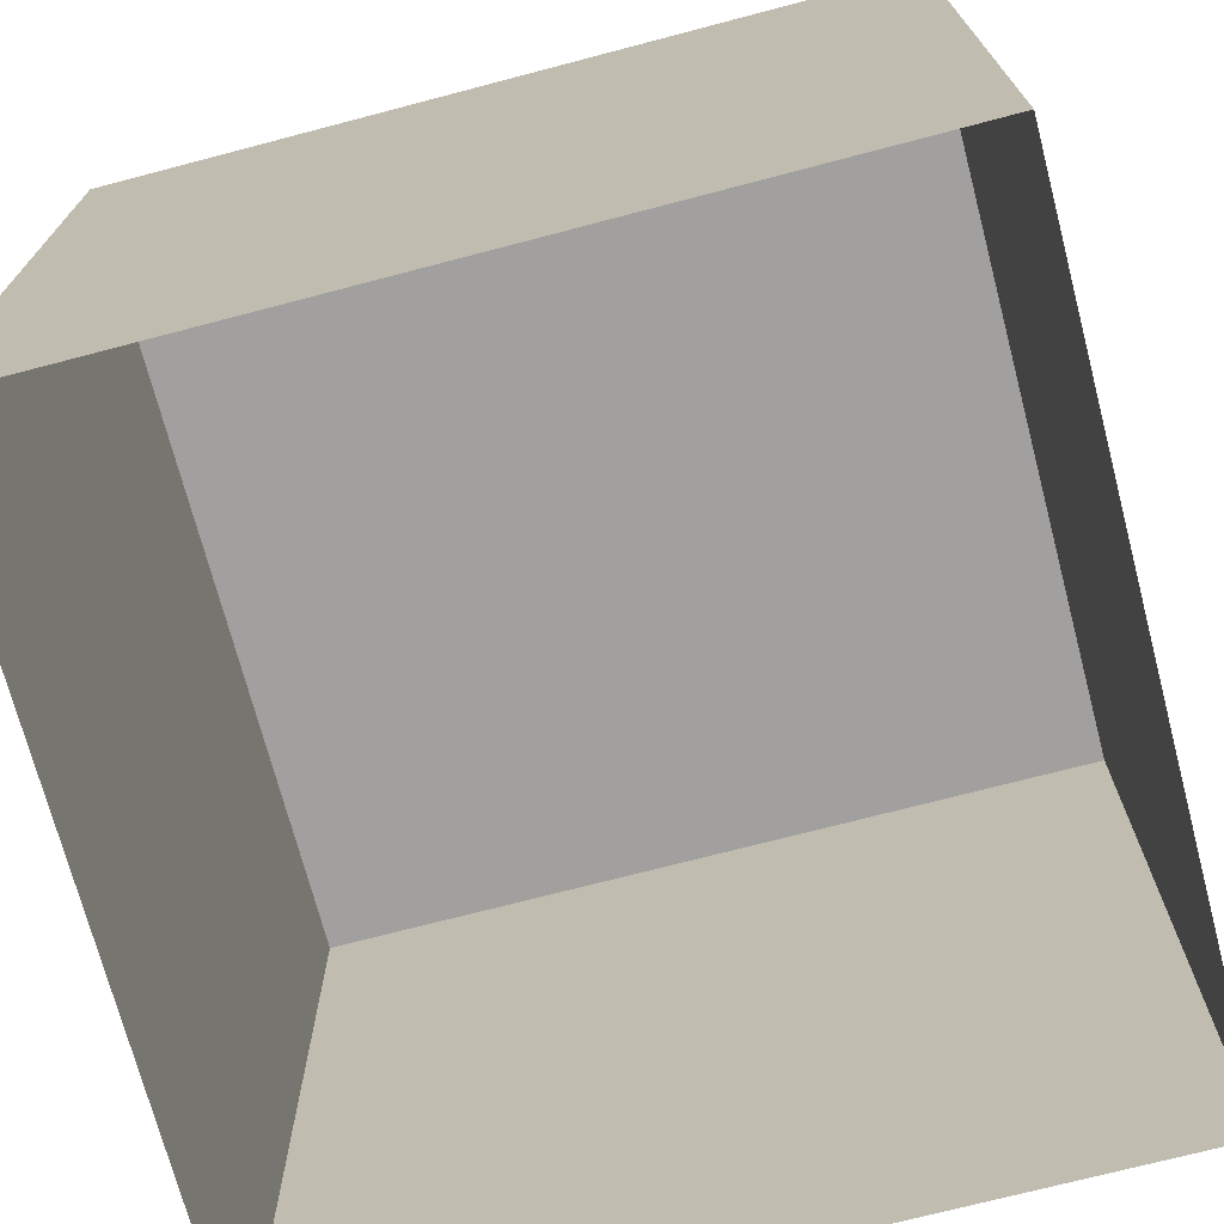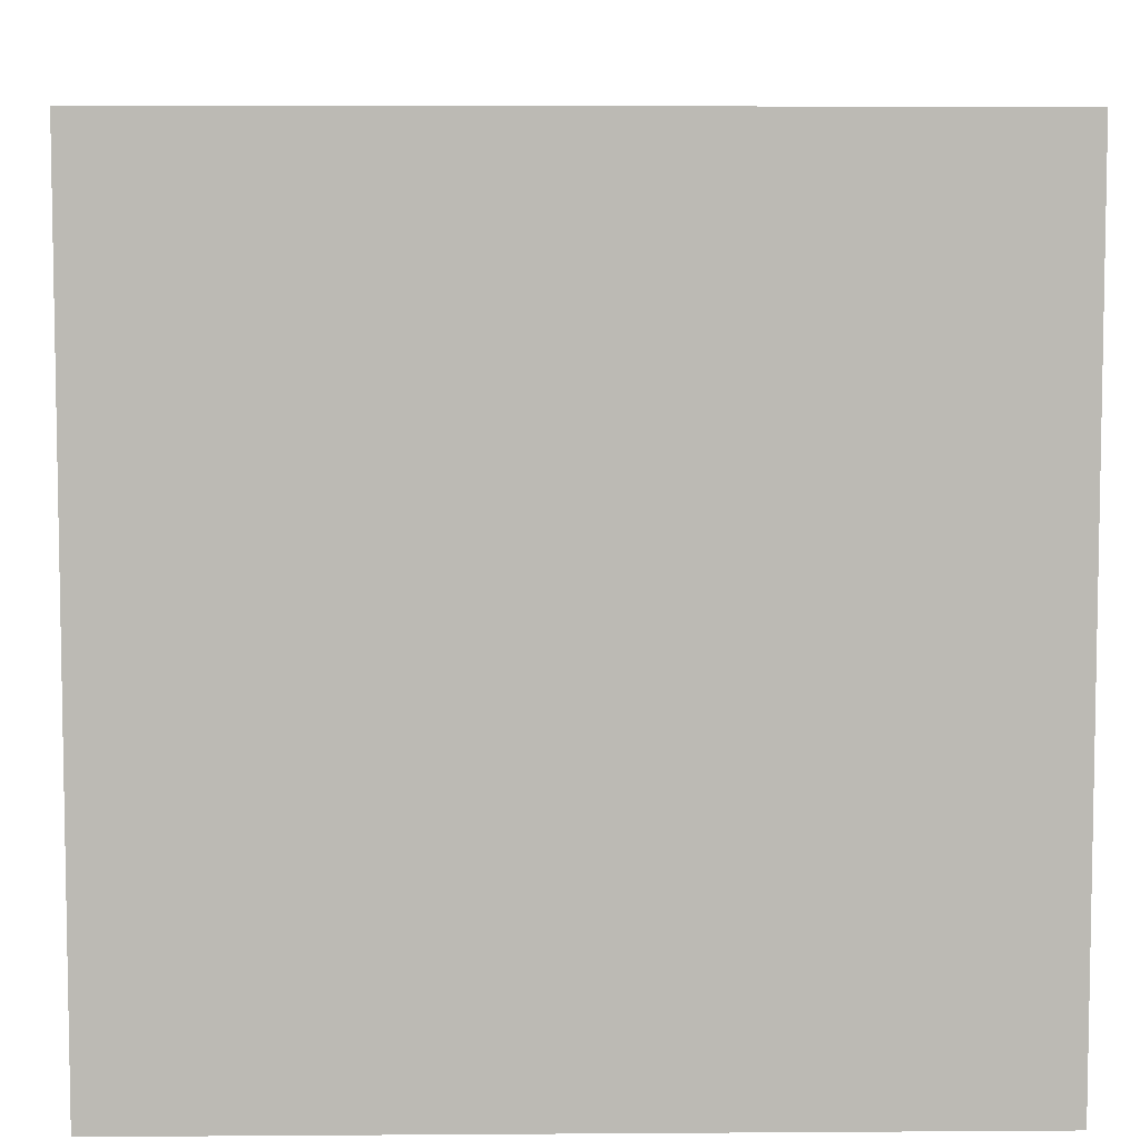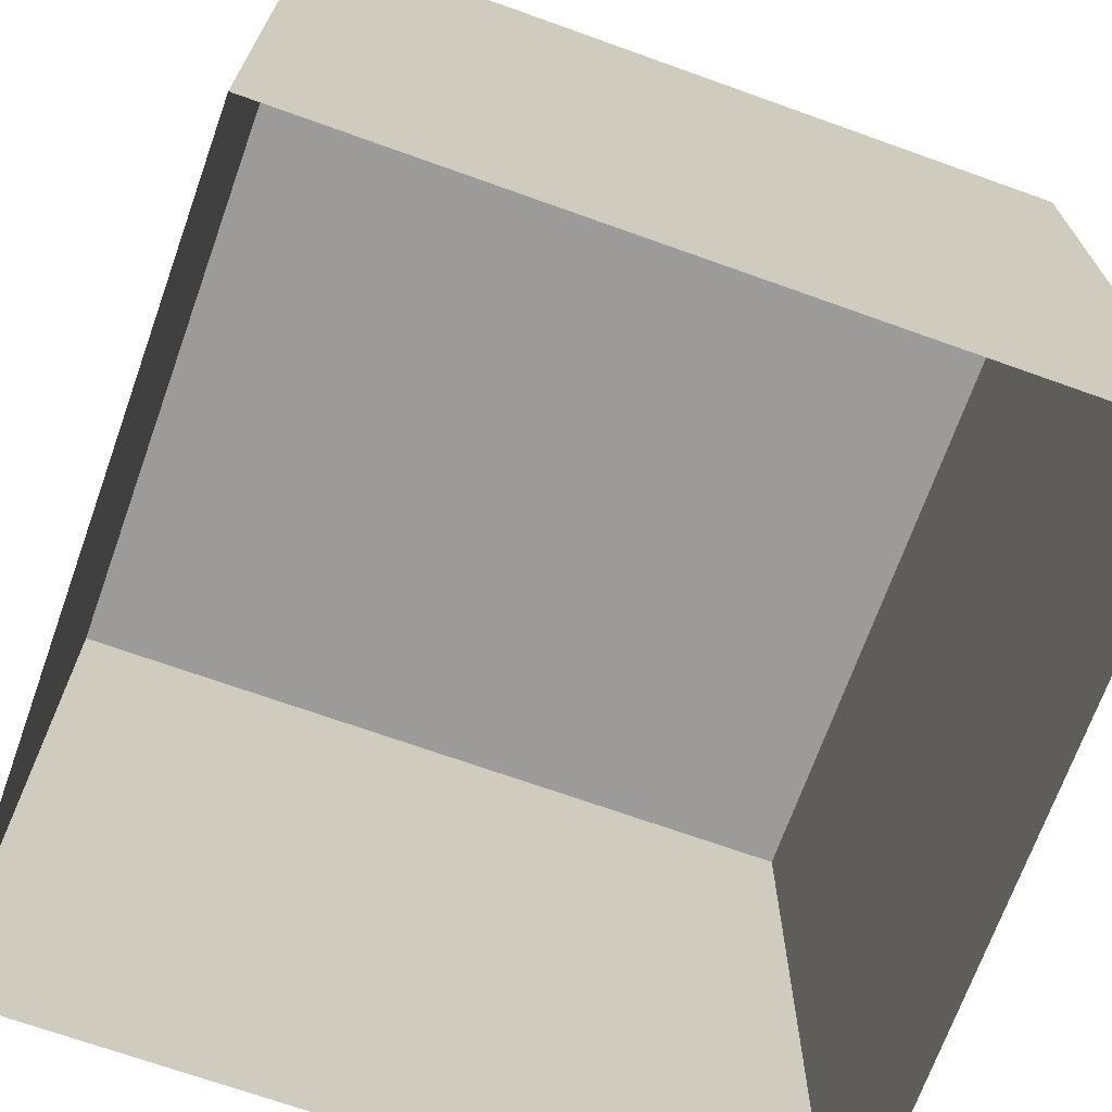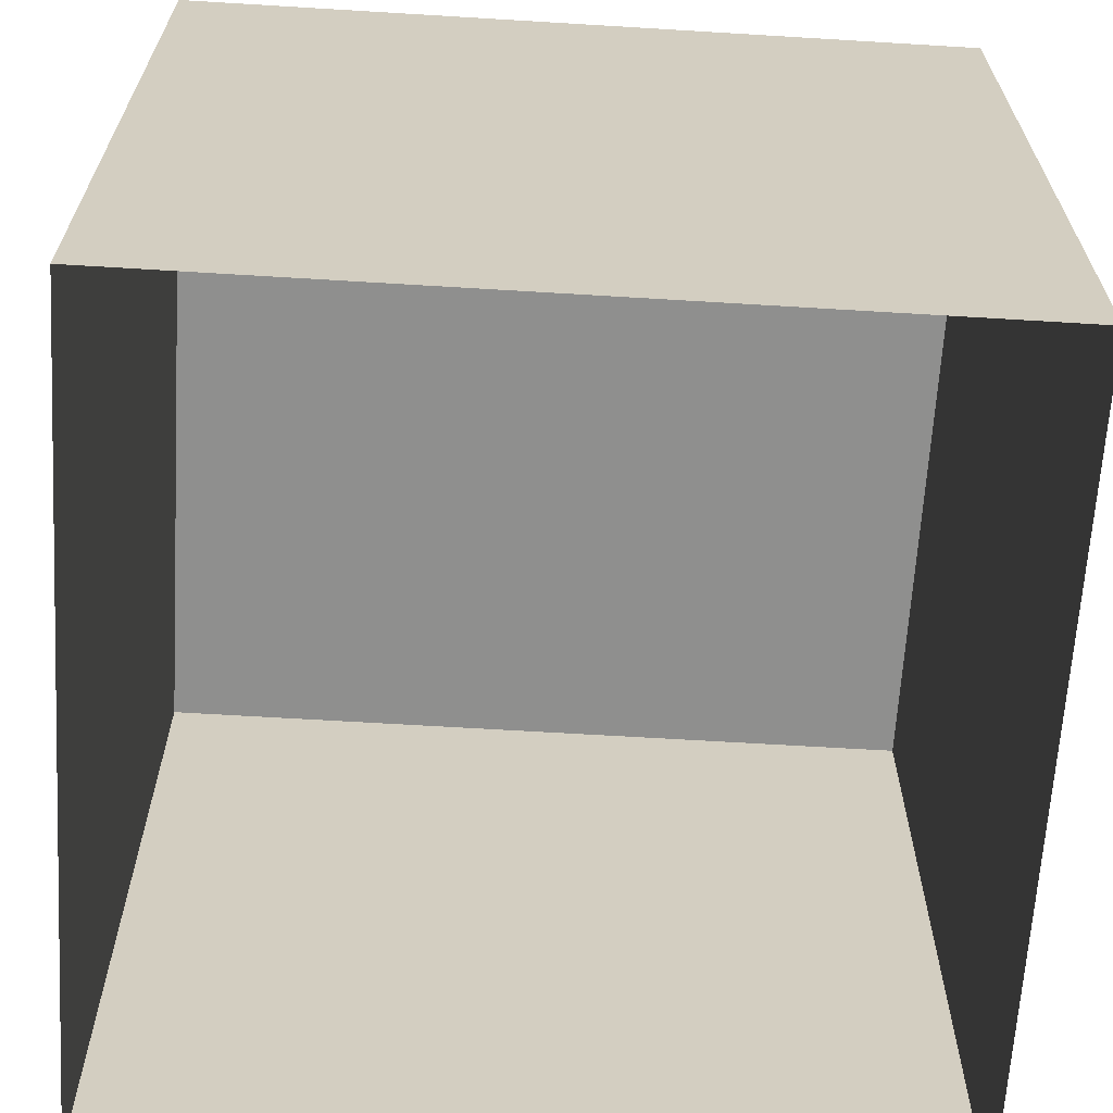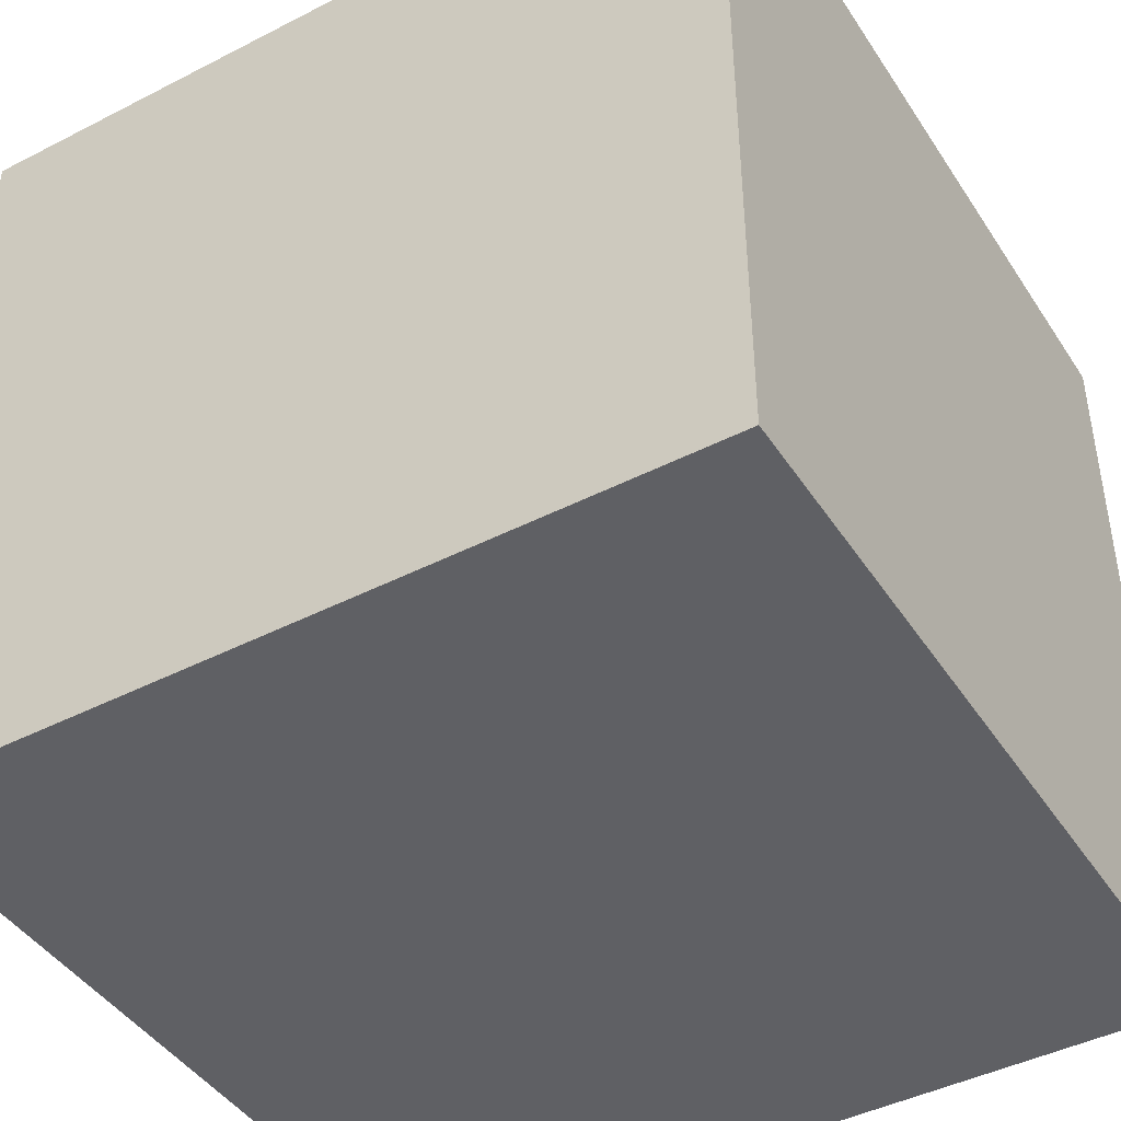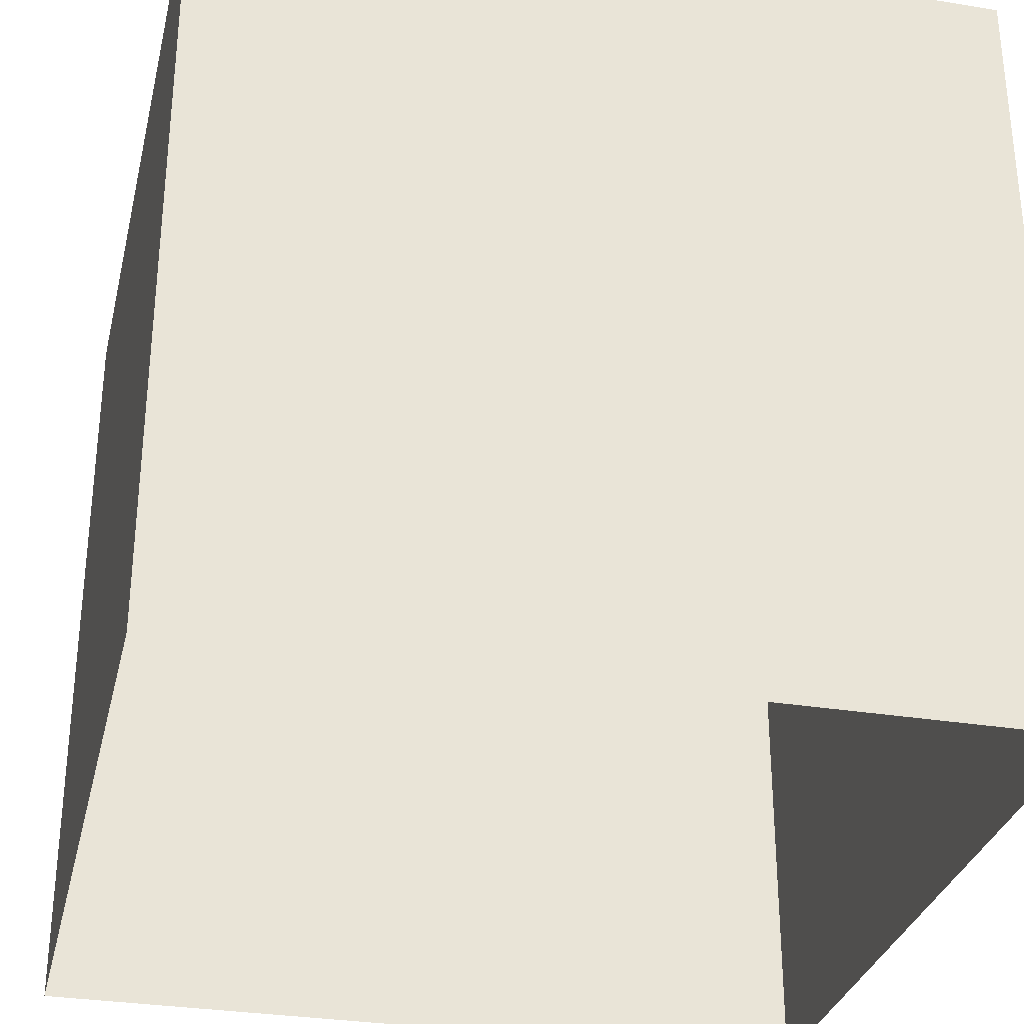
<metadata>
{"format":"obj","ext":"obj","renderer":"f3d","projection":"perspective","resolution":1024,"background":"white","views":[{"elev":-71.9,"azim":-75.3,"up":"+Y"},{"elev":6.7,"azim":178.8,"up":"+Z"},{"elev":-69.9,"azim":-19.7,"up":"+Y"},{"elev":-65.2,"azim":-93.5,"up":"+Y"},{"elev":-44.0,"azim":-149.0,"up":"+Z"},{"elev":-31.2,"azim":-103.1,"up":"+Y"}]}
</metadata>
<code>
g royale_box_goodies_02_A
v -0.625 1.353 0.625
v -0.625 1.353 -0.625
v 0.625 1.353 -0.625
v 0.625 1.353 0.625
v 0.625 1.353 0.625
v 0.625 0.103 0.625
v -0.625 0.103 0.625
v -0.625 1.353 0.625
v 0.625 1.353 -0.625
v 0.625 0.103 -0.625
v 0.625 0.103 0.625
v 0.625 1.353 0.625
v -0.625 1.353 -0.625
v -0.625 0.103 -0.625
v 0.625 0.103 -0.625
v 0.625 1.353 -0.625
v -0.625 1.353 0.625
v -0.625 0.103 0.625
v -0.625 0.103 -0.625
v -0.625 1.353 -0.625
g royale_box_goodies_02_A_0
f 3 2 1
f 4 3 1
f 7 6 5
f 8 7 5
f 11 10 9
f 12 11 9
f 15 14 13
f 16 15 13
f 19 18 17
f 20 19 17

</code>
